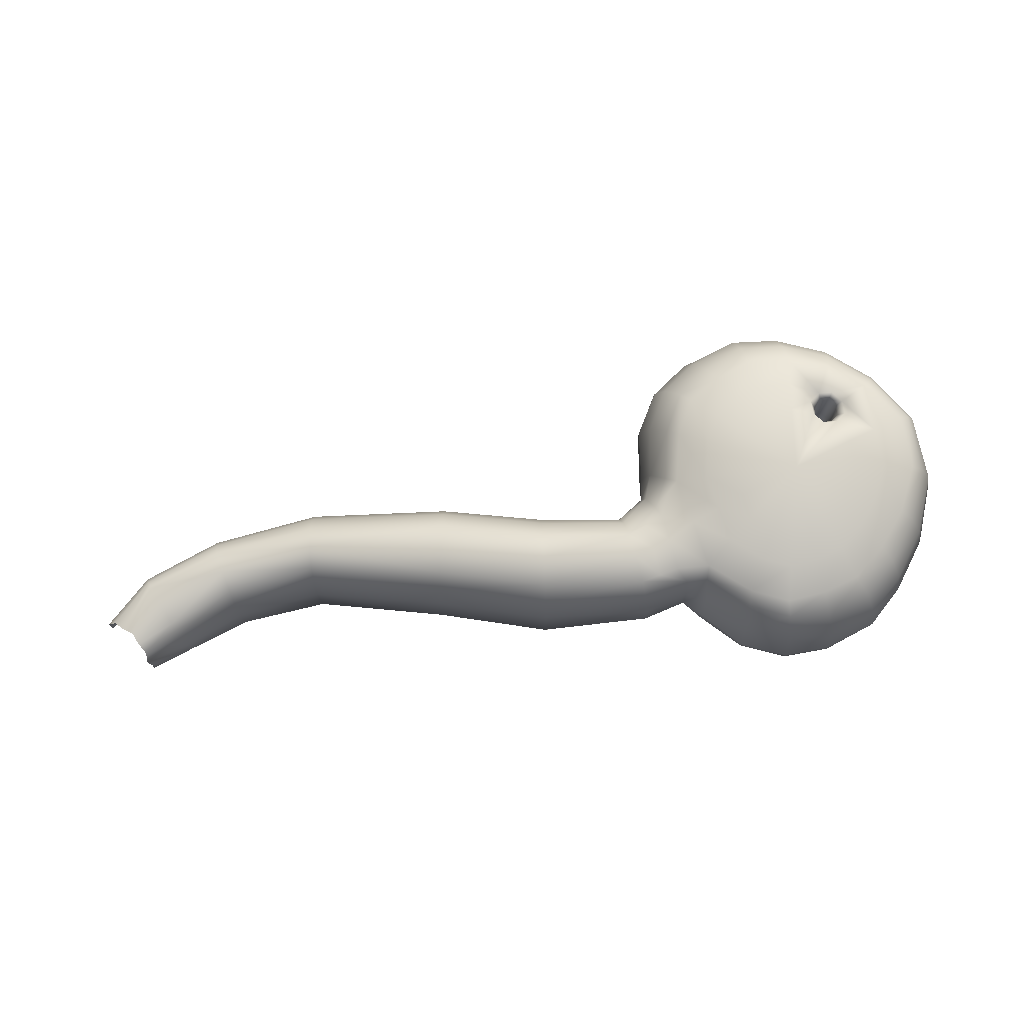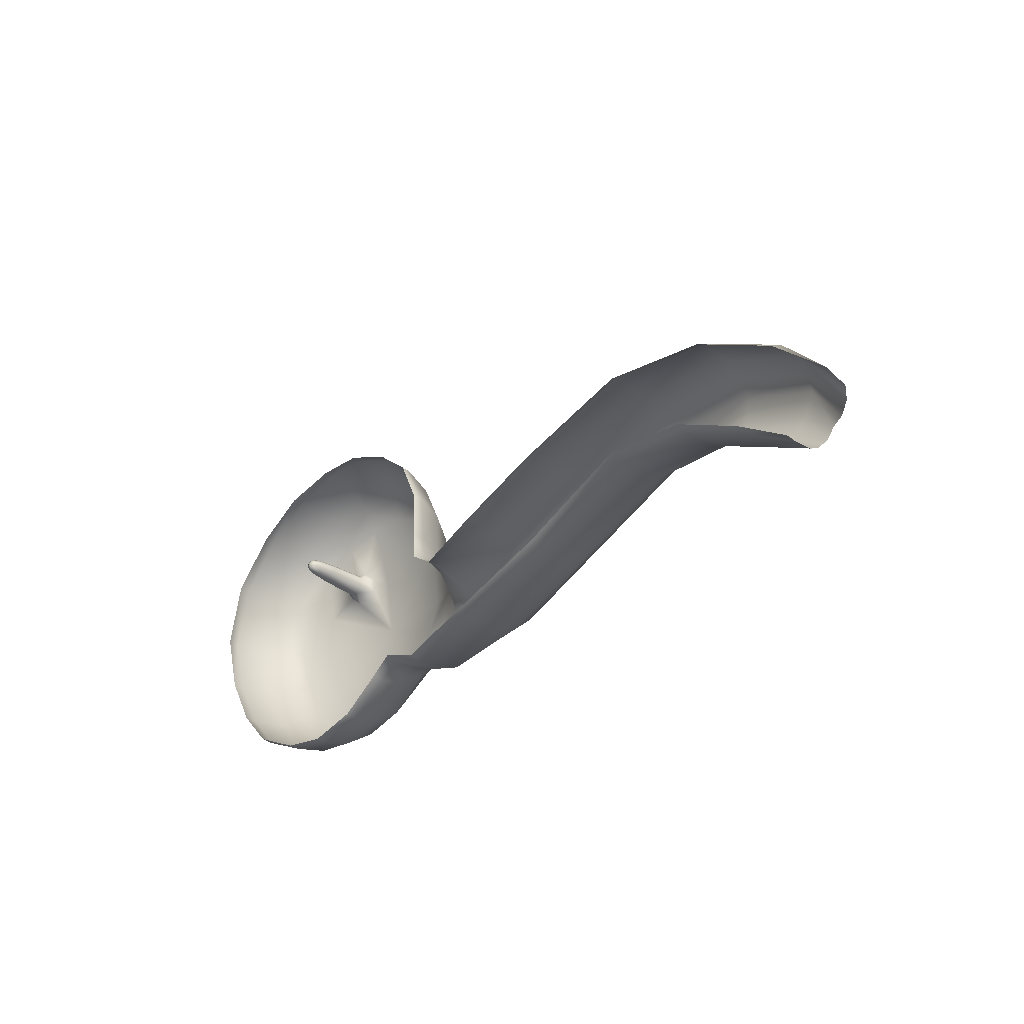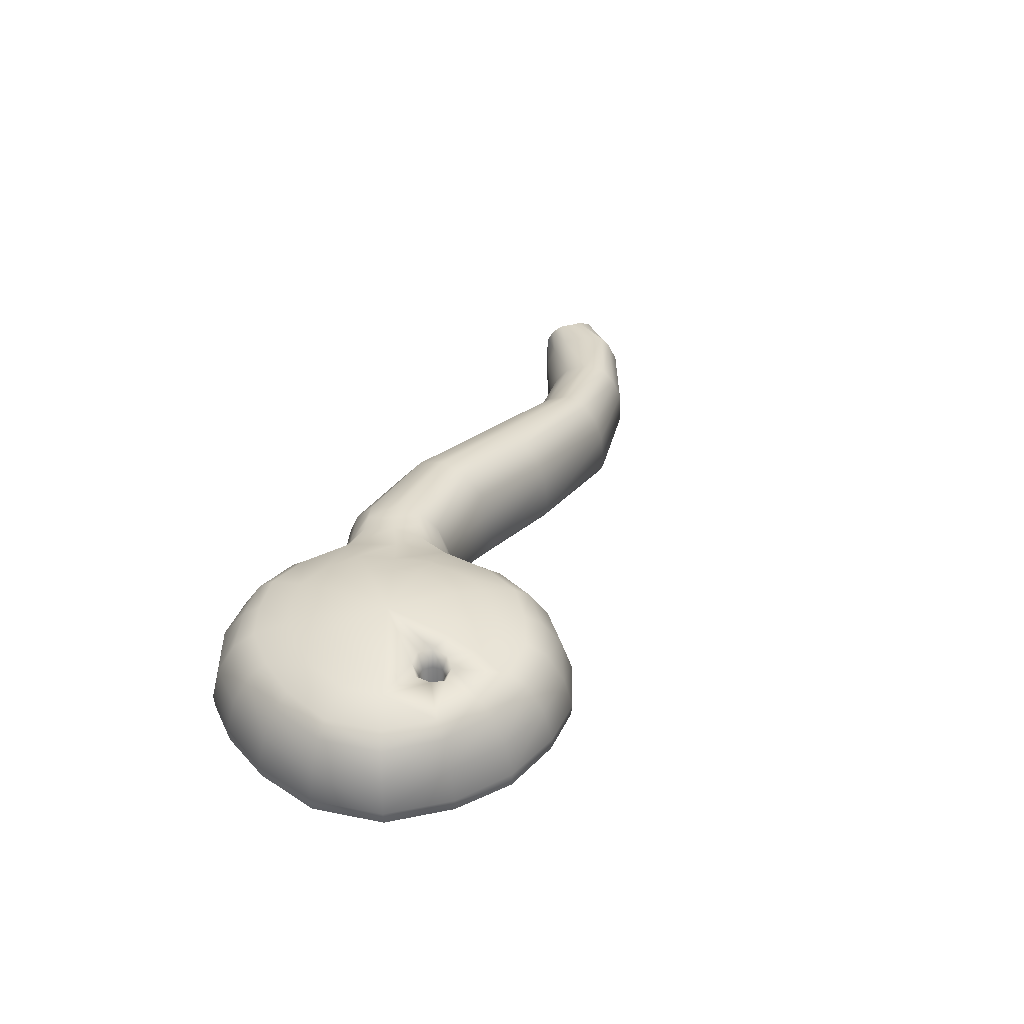
<metadata>
{"format":"obj","ext":"obj","renderer":"f3d","projection":"perspective","resolution":1024,"background":"white","views":[{"elev":76.0,"azim":176.7,"up":"+Y"},{"elev":-30.9,"azim":43.3,"up":"+Z"},{"elev":39.5,"azim":-65.9,"up":"+Y"}]}
</metadata>
<code>
g N_Cave_Wall_112
v -5486 1694 5859
v -5531 1694 5893
v -5637 1719 5731
v -5325 1651 5597
v -5252 1639 5550
v -5237 1623 5625
v -5237 1623 5625
v -5287 1639 5729
v -5325 1651 5597
v -5363 1636 5465
v -5270 1623 5464
v -5388 1672 5838
v -5306 1639 5875
v -5351 1639 5980
v -5422 1672 5917
v -5374 1672 5729
v -5287 1639 5729
v -5306 1639 5875
v -5388 1672 5838
v -5402 1670 5631
v -5402 1670 5631
v -5431 1669 5532
v -5402 1670 5631
v -5521 1669 5469
v -5484 1636 5381
v -5363 1636 5465
v -5521 1669 5469
v -5602 1669 5442
v -5592 1636 5344
v -5484 1636 5381
v -5521 1669 5469
v -5682 1669 5457
v -5700 1636 5365
v -5756 1669 5487
v -5800 1636 5405
v -5700 1636 5365
v -5682 1669 5457
v -5820 1669 5553
v -5885 1636 5493
v -5872 1669 5631
v -5955 1636 5598
v -5885 1636 5493
v -5820 1669 5553
v -5908 1669 5732
v -6002 1636 5733
v -5892 1672 5847
v -5981 1639 5887
v -6002 1636 5733
v -6002 1636 5733
v -5908 1669 5732
v -5892 1672 5847
v -5981 1639 5887
v -5892 1672 5847
v -5888 1639 5999
v -5888 1639 5999
v -5776 1669 5973
v -5778 1639 6068
v -5736 1675 5970
v -5658 1639 6098
v -5559 1672 6001
v -5535 1639 6093
v -5658 1639 6098
v -5651 1672 6004
v -5487 1672 5966
v -5439 1639 6046
v -5439 1639 6046
v -5422 1672 5917
v -5463 1694 5805
v -5422 1672 5917
v -5422 1672 5917
v -5463 1694 5805
v -5454 1694 5729
v -5473 1693 5661
v -5492 1692 5593
v -5431 1669 5532
v -5402 1670 5631
v -5473 1693 5661
v -5555 1692 5550
v -5521 1669 5469
v -5611 1692 5531
v -5611 1692 5531
v -5666 1692 5542
v -5717 1692 5563
v -5666 1692 5542
v -5761 1692 5608
v -5797 1692 5662
v -5761 1692 5608
v -5821 1692 5732
v -5872 1669 5631
v -5797 1692 5662
v -5811 1694 5811
v -5892 1672 5847
v -5806 1680 5901
v -5803 1673 5942
v -5706 1685 5943
v -5651 1672 6004
v -5581 1694 5917
v -5559 1672 6001
v -5651 1672 6004
v -5644 1694 5919
v -5487 1672 5966
v -5637 1719 5731
v -5717 1692 5563
v -5637 1719 5731
v -5761 1692 5608
v -5737 1696 5871
v -5777 1691 5874
v -5637 1719 5731
v -5710 1694 5902
v -5811 1694 5811
v -5811 1694 5811
v -5821 1692 5732
v -5797 1692 5662
v -5666 1692 5542
v -5611 1692 5531
v -3517 1275 5463
v -3487 1226 5470
v -3610 1221 5610
v -3624 1279 5587
v -3547 1292 5438
v -3636 1312 5561
v -3576 1296 5421
v -3702 1305 5446
v -3613 1271 5361
v -3594 1292 5388
v -3671 1320 5500
v -3720 1265 5414
v -3609 1231 5340
v -3733 1137 5391
v -3614 1174 5338
v -3733 1214 5391
v -3612 1138 5336
v -3614 1174 5338
v -3733 1137 5391
v -3736 1107 5404
v -3483 1169 5471
v -3610 1143 5610
v -5117 1424 5667
v -5118 1502 5652
v -4874 1449 5679
v -4873 1325 5692
v -5123 1569 5625
v -4874 1519 5651
v -5133 1613 5578
v -4874 1577 5601
v -5149 1630 5505
v -4874 1605 5524
v -5164 1613 5432
v -4873 1577 5447
v -5174 1569 5386
v -4873 1518 5399
v -5180 1501 5360
v -4872 1445 5371
v -4872 1445 5371
v -5180 1501 5360
v -5181 1417 5356
v -4872 1315 5356
v -5182 1381 5364
v -4869 1284 5381
v -4872 1315 5356
v -5181 1417 5356
v -5182 1381 5364
v -4577 1266 5752
v -4576 1383 5740
v -4158 1278 5772
v -4164 1170 5784
v -4574 1449 5713
v -4155 1339 5748
v -4569 1504 5665
v -4153 1389 5706
v -4562 1530 5592
v -4152 1412 5642
v -4555 1504 5519
v -4153 1387 5580
v -4550 1449 5473
v -4156 1334 5541
v -4548 1382 5447
v -4159 1273 5519
v -4547 1266 5433
v -4164 1165 5509
v -4550 1233 5451
v -4168 1134 5527
v -4164 1165 5509
v -4547 1266 5433
v -4550 1233 5451
v -4872 1315 5356
v -4869 1284 5381
v -3839 1135 5722
v -3837 1228 5716
v -3843 1287 5692
v -3850 1329 5657
v -3869 1344 5594
v -3887 1324 5534
v -3899 1278 5498
v -3907 1222 5476
v -3911 1129 5471
v -4168 1134 5527
v -3914 1099 5487
v -3911 1129 5471
v -5197 1393 5716
v -5193 1436 5728
v -5117 1424 5667
v -5115 1380 5661
v -5118 1502 5652
v -5117 1424 5667
v -5193 1436 5728
v -5202 1513 5711
v -5123 1569 5625
v -5202 1513 5711
v -5222 1589 5663
v -5123 1569 5625
v -5185 1618 5601
v -5133 1613 5578
v -5185 1618 5601
v -5237 1623 5625
v -5252 1639 5550
v -5201 1635 5527
v -5270 1623 5464
v -5217 1618 5448
v -5297 1583 5431
v -5174 1569 5386
v -5297 1583 5431
v -5300 1517 5404
v -5300 1517 5404
v -5180 1501 5360
v -5174 1569 5386
v -5299 1432 5396
v -5299 1432 5396
v -3479 1135 5473
v -3620 1116 5597
v -3610 1143 5610
v -3483 1169 5471
v -4164 1170 5784
v -3839 1135 5722
v -3844 1108 5710
v -4164 1144 5772
v -4873 1325 5692
v -4872 1296 5674
v -5115 1380 5661
v -4575 1239 5737
v -4872 1296 5674
v -4577 1266 5752
v -4575 1239 5737
v -5298 1391 5407
v -5181 1417 5356
v -5299 1432 5396
v -5298 1391 5407
v -5201 1635 5527
v -5149 1630 5505
v -5217 1618 5448
v -5164 1613 5432
v -5222 1589 5663
v -5237 1623 5625
v -5185 1618 5601
v -5299 1432 5396
v -5357 1428 5352
v -5352 1388 5356
v -5298 1391 5407
v -5299 1432 5396
v -5300 1517 5404
v -5358 1516 5377
v -5357 1428 5352
v -5300 1517 5404
v -5297 1583 5431
v -5358 1595 5428
v -5358 1516 5377
v -5358 1595 5428
v -5297 1583 5431
v -5363 1636 5465
v -6040 1598 5734
v -6015 1600 5902
v -6048 1520 5917
v -6078 1517 5730
v -6078 1517 5730
v -6048 1520 5917
v -6066 1426 5925
v -6099 1423 5729
v -6064 1391 5924
v -6095 1387 5728
v -6099 1423 5729
v -6066 1426 5925
v -6064 1391 5924
v -6002 1636 5733
v -5981 1639 5887
v -6015 1600 5902
v -6040 1598 5734
v -5800 1636 5405
v -5834 1601 5358
v -5712 1603 5318
v -5700 1636 5365
v -5920 1600 5455
v -5993 1599 5580
v -6030 1518 5558
v -5951 1518 5418
v -5951 1518 5418
v -6030 1518 5558
v -6052 1423 5547
v -5967 1423 5401
v -5970 1387 5403
v -5967 1423 5401
v -6052 1423 5547
v -6048 1387 5550
v -5885 1636 5493
v -5955 1636 5598
v -5993 1599 5580
v -5920 1600 5455
v -5700 1636 5365
v -5712 1603 5318
v -5596 1604 5301
v -5596 1604 5301
v -5592 1636 5344
v -5700 1636 5365
v -5469 1423 5257
v -5468 1387 5260
v -5473 1521 5289
v -5469 1423 5257
v -5479 1605 5342
v -5479 1605 5342
v -5473 1521 5289
v -5358 1595 5428
v -5363 1636 5465
v -5484 1636 5381
v -5479 1605 5342
v -5602 1387 5218
v -5469 1423 5257
v -5602 1423 5216
v -5602 1387 5218
v -5596 1604 5301
v -5601 1521 5248
v -5473 1521 5289
v -5484 1636 5381
v -5479 1605 5342
v -5601 1521 5248
v -5602 1423 5216
v -5875 1387 5299
v -5876 1423 5297
v -5970 1387 5403
v -5834 1601 5358
v -5920 1600 5455
v -5862 1519 5318
v -5800 1636 5405
v -5885 1636 5493
v -5920 1600 5455
v -5920 1600 5455
v -5862 1519 5318
v -5951 1518 5418
v -5967 1423 5401
v -5876 1423 5297
v -5993 1599 5580
v -6048 1387 5550
v -6002 1636 5733
v -6040 1598 5734
v -5197 1392 5794
v -5200 1431 5800
v -5193 1436 5728
v -5197 1393 5716
v -5219 1519 5784
v -5202 1513 5711
v -5193 1436 5728
v -5200 1431 5800
v -5257 1598 5750
v -5222 1589 5663
v -5202 1513 5711
v -5219 1519 5784
v -5287 1639 5729
v -5222 1589 5663
v -5257 1598 5750
v -5914 1601 6027
v -5936 1521 6058
v -5936 1521 6058
v -5949 1426 6074
v -6015 1600 5902
v -5981 1639 5887
v -5888 1639 5999
v -5914 1601 6027
v -5381 1524 6134
v -5512 1523 6198
v -5523 1604 6150
v -5412 1606 6087
v -5363 1426 6160
v -5506 1426 6222
v -5512 1523 6198
v -5381 1524 6134
v -5412 1606 6087
v -5523 1604 6150
v -5535 1639 6093
v -5439 1639 6046
v -5799 1521 6151
v -5790 1602 6108
v -5653 1603 6149
v -5647 1522 6197
v -5805 1426 6174
v -5799 1521 6151
v -5647 1522 6197
v -5645 1426 6220
v -5790 1602 6108
v -5778 1639 6068
v -5658 1639 6098
v -5653 1603 6149
v -5285 1524 6051
v -5412 1606 6087
v -5322 1607 6011
v -5322 1607 6011
v -5412 1606 6087
v -5439 1639 6046
v -5351 1639 5980
v -5263 1426 6073
v -5381 1524 6134
v -5285 1524 6051
v -5263 1426 6073
v -5203 1391 5944
v -5204 1426 5947
v -5200 1431 5800
v -5197 1392 5794
v -5203 1391 5944
v -5230 1525 5929
v -5219 1519 5784
v -5200 1431 5800
v -5204 1426 5947
v -5274 1608 5898
v -5257 1598 5750
v -5219 1519 5784
v -5230 1525 5929
v -5274 1608 5898
v -5306 1639 5875
v -5287 1639 5729
v -5257 1598 5750
v -5274 1608 5898
v -5306 1639 5875
v -5274 1608 5898
v -5653 1603 6149
v -5653 1603 6149
v -5658 1639 6098
v -5645 1426 6220
v -5647 1522 6197
v -5790 1602 6108
v -5949 1426 6074
v -5936 1521 6058
v -5914 1601 6027
v -5888 1639 5999
v -5778 1639 6068
v -5790 1602 6108
v -5735 1423 5234
v -5727 1519 5256
v -5862 1519 5318
v -5727 1519 5256
v -5712 1603 5318
v -5734 1387 5234
v -5735 1423 5234
v -5876 1423 5297
v -5734 1387 5234
v -5735 1423 5234
v -5602 1423 5216
v -5601 1521 5248
v -5727 1519 5256
v -5712 1603 5318
v -5947 1391 6073
v -5949 1426 6074
v -5808 1391 6174
v -5805 1426 6174
v -5362 1391 6159
v -5505 1391 6218
v -5506 1426 6222
v -5363 1426 6160
v -5261 1391 6074
v -5362 1391 6159
v -5263 1426 6073
v -5505 1391 6218
v -5645 1391 6218
v -5645 1426 6220
v -5808 1391 6174
v -5237 1623 5625
v -5270 1623 5464
v -5644 1694 5919
v -5710 1694 5902
v -5777 1691 5874
v -5750 1443 5938
v -5747 1468 5945
v -5765 1467 5945
v -5762 1440 5936
v -5756 1435 5922
v -5742 1440 5928
v -5733 1467 5932
v -5744 1522 5950
v -5768 1522 5951
v -5727 1522 5934
v -5722 1645 5936
v -5742 1645 5954
v -5770 1645 5956
v -5729 1522 5910
v -5734 1468 5912
v -5747 1467 5898
v -5745 1522 5892
v -5743 1645 5887
v -5725 1645 5908
v -5768 1522 5894
v -5766 1468 5899
v -5780 1467 5912
v -5785 1522 5910
v -5790 1645 5908
v -5770 1645 5889
v -5783 1522 5933
v -5785 1522 5910
v -5780 1467 5912
v -5779 1468 5931
v -5788 1645 5935
v -5790 1645 5908
v -5736 1675 5970
v -5742 1645 5954
v -5722 1645 5936
v -5706 1685 5943
v -5776 1669 5973
v -5770 1645 5956
v -5710 1694 5902
v -5725 1645 5908
v -5743 1645 5887
v -5737 1696 5871
v -5803 1673 5942
v -5788 1645 5935
v -5806 1680 5901
v -5790 1645 5908
v -5777 1691 5874
v -5770 1645 5889
v -5790 1645 5908
v -5806 1680 5901
v -5763 1443 5906
v -5770 1440 5916
v -5780 1467 5912
v -5747 1467 5898
v -5751 1440 5908
v -5756 1435 5922
v -5772 1443 5928
v -5762 1440 5936
v -5770 1440 5916
v -5756 1435 5922
v -5741 1443 5915
v -5751 1440 5908
v -5742 1440 5928
v -5756 1435 5922
v -5811 1694 5811
v -3620 1116 5597
v -3844 1108 5710
v -3736 1107 5404
f 237 238 239
f 237 240 241
f 240 237 242
f 240 242 233
f 234 235 233
f 236 233 235
f 233 236 243
f 234 231 541
f 541 542 234
f 231 229 230
f 229 231 232
f 202 200 201
f 200 202 203
f 237 203 202
f 127 128 124
f 128 127 131
f 194 131 127
f 131 194 195
f 176 195 194
f 195 176 178
f 177 178 176
f 178 177 179
f 186 179 177
f 128 131 129
f 195 129 131
f 129 195 196
f 178 196 195
f 196 178 180
f 179 180 178
f 129 130 128
f 123 124 125
f 124 123 127
f 193 127 123
f 127 193 194
f 174 194 193
f 194 174 176
f 175 176 174
f 176 175 177
f 153 177 175
f 177 153 186
f 125 126 123
f 192 123 126
f 123 192 193
f 174 192 172
f 192 174 193
f 175 174 173
f 172 173 174
f 173 172 171
f 169 171 172
f 167 169 170
f 172 170 169
f 170 172 191
f 192 191 172
f 191 192 121
f 126 121 192
f 121 126 122
f 125 122 126
f 164 167 168
f 170 168 167
f 168 170 190
f 191 190 170
f 190 191 119
f 121 119 191
f 119 121 120
f 122 120 121
f 163 164 165
f 168 165 164
f 165 168 189
f 190 189 168
f 189 190 118
f 119 118 190
f 118 119 116
f 120 116 119
f 116 117 118
f 165 166 163
f 166 165 188
f 189 188 165
f 188 189 137
f 118 137 189
f 137 118 136
f 117 136 118
f 153 150 152
f 150 153 151
f 175 151 153
f 151 175 149
f 173 149 175
f 149 173 147
f 171 147 173
f 147 171 145
f 169 145 171
f 145 169 143
f 167 143 169
f 143 167 140
f 164 140 167
f 140 164 141
f 163 141 164
f 150 151 148
f 149 148 151
f 148 149 146
f 147 146 149
f 146 147 144
f 145 144 147
f 144 145 142
f 143 142 145
f 142 143 139
f 140 139 143
f 139 140 138
f 141 138 140
f 536 537 492
f 537 536 539
f 538 539 536
f 492 496 493
f 496 492 497
f 500 501 496
f 494 496 501
f 496 494 493
f 490 493 494
f 493 490 492
f 491 492 490
f 492 491 536
f 483 536 491
f 536 483 538
f 496 499 500
f 499 496 498
f 497 498 496
f 494 495 490
f 487 490 495
f 490 487 486
f 484 487 488
f 487 484 486
f 483 486 484
f 486 483 490
f 491 490 483
f 484 478 483
f 484 488 489
f 482 483 477
f 478 477 483
f 477 478 479
f 484 479 478
f 479 484 485
f 489 485 484
f 485 489 502
f 506 502 489
f 502 506 507
f 479 502 505
f 502 479 485
f 479 480 477
f 481 477 480
f 477 481 482
f 507 503 502
f 504 502 503
f 502 504 505
f 532 505 504
f 505 532 479
f 533 479 532
f 504 534 532
f 535 532 534
f 532 535 533
f 71 70 1
f 101 1 70
f 1 101 2
f 98 2 101
f 2 98 97
f 99 97 98
f 97 99 100
f 3 1 2
f 1 3 71
f 97 3 2
f 3 97 100
f 100 109 3
f 106 3 109
f 3 106 107
f 3 107 110
f 68 102 72
f 73 72 102
f 72 73 16
f 21 16 73
f 16 21 17
f 19 72 16
f 72 19 68
f 69 68 19
f 18 16 17
f 16 18 19
f 34 35 36
f 35 34 38
f 85 38 34
f 38 39 35
f 36 37 34
f 83 34 37
f 34 83 85
f 37 84 83
f 41 44 45
f 44 41 40
f 42 40 41
f 40 42 43
f 43 86 40
f 86 43 87
f 198 183 197
f 183 198 199
f 543 199 198
f 199 543 134
f 134 132 133
f 132 134 135
f 181 182 183
f 183 184 185
f 187 185 184
f 158 159 160
f 184 160 159
f 160 161 162
f 244 162 245
f 245 246 247
f 378 377 391
f 377 378 376
f 379 376 378
f 376 379 400
f 391 431 378
f 423 424 422
f 424 423 402
f 400 402 423
f 402 400 401
f 420 421 422
f 390 388 389
f 388 390 391
f 270 271 272
f 368 272 271
f 272 368 369
f 436 369 368
f 369 436 388
f 293 349 273
f 270 273 349
f 273 270 272
f 293 291 292
f 291 293 294
f 339 294 338
f 340 338 294
f 338 340 447
f 445 446 447
f 328 446 329
f 446 328 456
f 328 329 330
f 319 318 328
f 318 319 266
f 265 263 264
f 263 265 266
f 317 266 265
f 460 459 458
f 457 458 459
f 458 457 281
f 278 281 457
f 280 281 282
f 278 279 280
f 350 280 279
f 280 350 301
f 301 299 300
f 299 301 302
f 300 335 336
f 335 300 337
f 449 448 326
f 448 449 335
f 450 335 449
f 325 326 327
f 451 327 326
f 104 103 114
f 103 104 105
f 113 105 104
f 115 104 114
f 112 104 111
f 104 112 113
f 76 77 74
f 108 74 77
f 74 108 78
f 81 78 108
f 78 81 79
f 75 78 79
f 78 75 74
f 76 74 75
f 156 155 228
f 155 156 154
f 157 154 156
f 205 206 204
f 207 204 206
f 204 207 208
f 213 212 248
f 212 213 210
f 211 210 213
f 210 211 209
f 213 248 249
f 250 249 248
f 249 250 251
f 222 251 250
f 251 222 221
f 223 221 222
f 216 214 215
f 214 216 217
f 218 217 216
f 217 218 219
f 220 219 218
f 405 403 404
f 403 405 406
f 429 403 406
f 403 429 430
f 382 381 434
f 381 382 380
f 383 380 382
f 380 383 407
f 434 435 382
f 408 409 410
f 416 410 409
f 410 416 419
f 418 419 416
f 416 417 418
f 464 467 465
f 412 465 467
f 465 412 411
f 413 411 412
f 465 466 464
f 413 414 415
f 463 461 462
f 461 463 464
f 471 460 469
f 470 469 460
f 469 470 468
f 463 468 470
f 476 92 540
f 92 476 93
f 94 92 93
f 92 94 55
f 56 55 94
f 55 56 57
f 58 57 56
f 475 474 95
f 96 95 474
f 95 96 58
f 59 58 96
f 58 59 57
f 310 311 312
f 311 310 331
f 332 331 310
f 334 315 333
f 315 334 316
f 315 262 261
f 262 315 316
f 261 259 260
f 259 261 262
f 513 512 518
f 512 513 508
f 509 508 513
f 508 509 510
f 520 521 518
f 519 518 521
f 518 519 513
f 514 515 516
f 515 514 510
f 511 510 514
f 510 511 508
f 522 523 524
f 523 522 516
f 517 516 522
f 516 517 514
f 524 525 522
f 225 224 227
f 224 225 226
f 46 47 48
f 49 50 51
f 91 51 50
f 88 50 89
f 50 88 91
f 89 90 88
f 52 53 54
f 67 65 64
f 61 64 65
f 64 61 60
f 62 60 61
f 60 62 63
f 14 12 13
f 12 14 15
f 66 15 14
f 28 80 82
f 80 28 31
f 30 31 28
f 28 29 30
f 29 28 32
f 82 32 28
f 32 33 29
f 252 253 254
f 314 313 324
f 313 314 256
f 257 256 314
f 256 257 255
f 258 255 257
f 267 268 269
f 473 269 268
f 276 275 370
f 275 276 274
f 277 274 276
f 274 277 296
f 297 296 277
f 296 297 295
f 298 295 297
f 370 371 276
f 285 283 284
f 283 285 286
f 344 288 287
f 289 287 288
f 287 289 290
f 351 352 304
f 305 304 352
f 304 305 303
f 306 303 305
f 307 308 309
f 322 320 321
f 320 322 323
f 341 342 343
f 346 347 345
f 348 345 347
f 345 348 444
f 443 444 348
f 355 353 354
f 353 355 356
f 359 357 358
f 357 359 360
f 363 361 362
f 361 363 364
f 366 365 472
f 365 366 367
f 374 372 373
f 372 374 375
f 384 385 386
f 432 386 385
f 386 432 433
f 386 387 384
f 393 437 438
f 437 393 392
f 394 392 393
f 392 394 395
f 398 396 397
f 396 398 399
f 427 425 426
f 425 427 428
f 441 439 440
f 439 441 442
f 454 452 453
f 452 454 455
f 531 527 526
f 528 526 527
f 526 528 497
f 497 529 526
f 530 526 529
f 526 530 531
f 5 10 11
f 10 5 4
f 6 4 5
f 27 10 22
f 4 22 10
f 22 4 23
f 7 8 9
f 20 9 8
f 24 25 26

</code>
